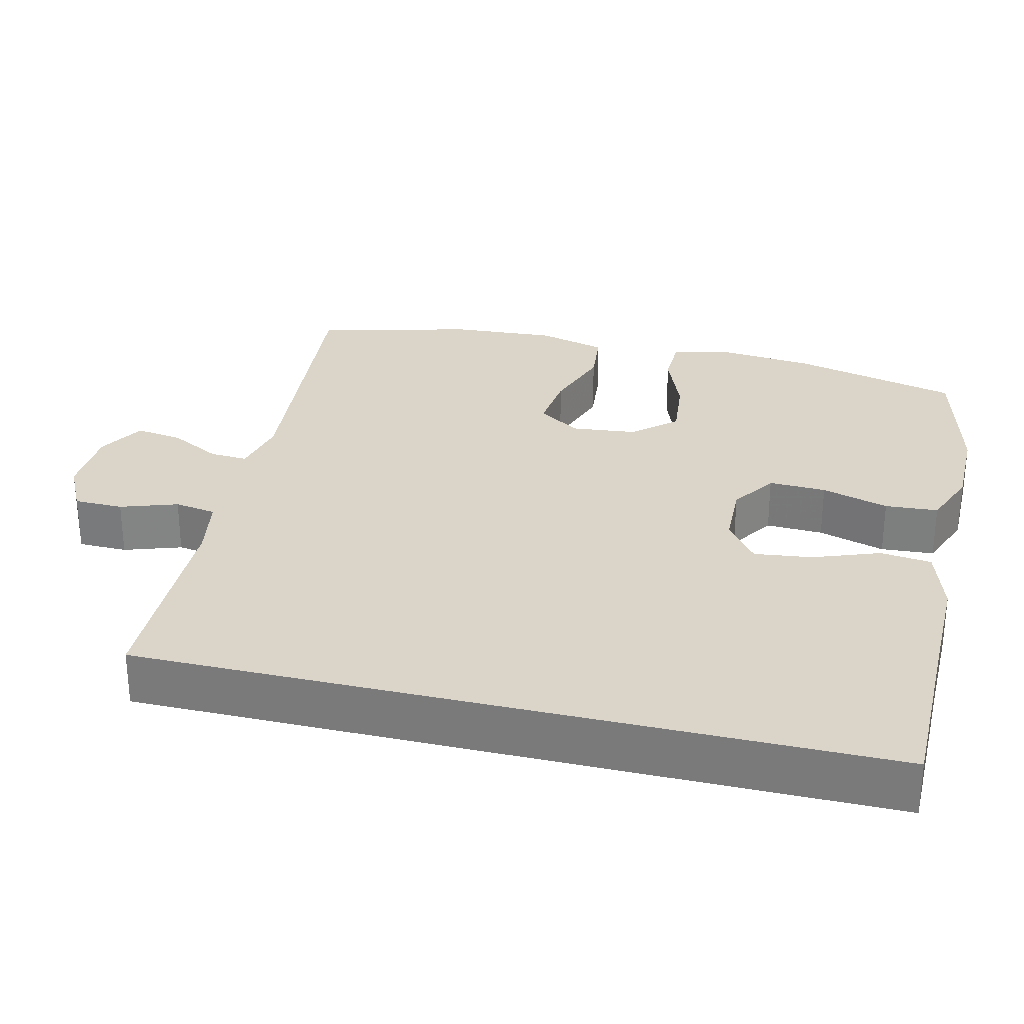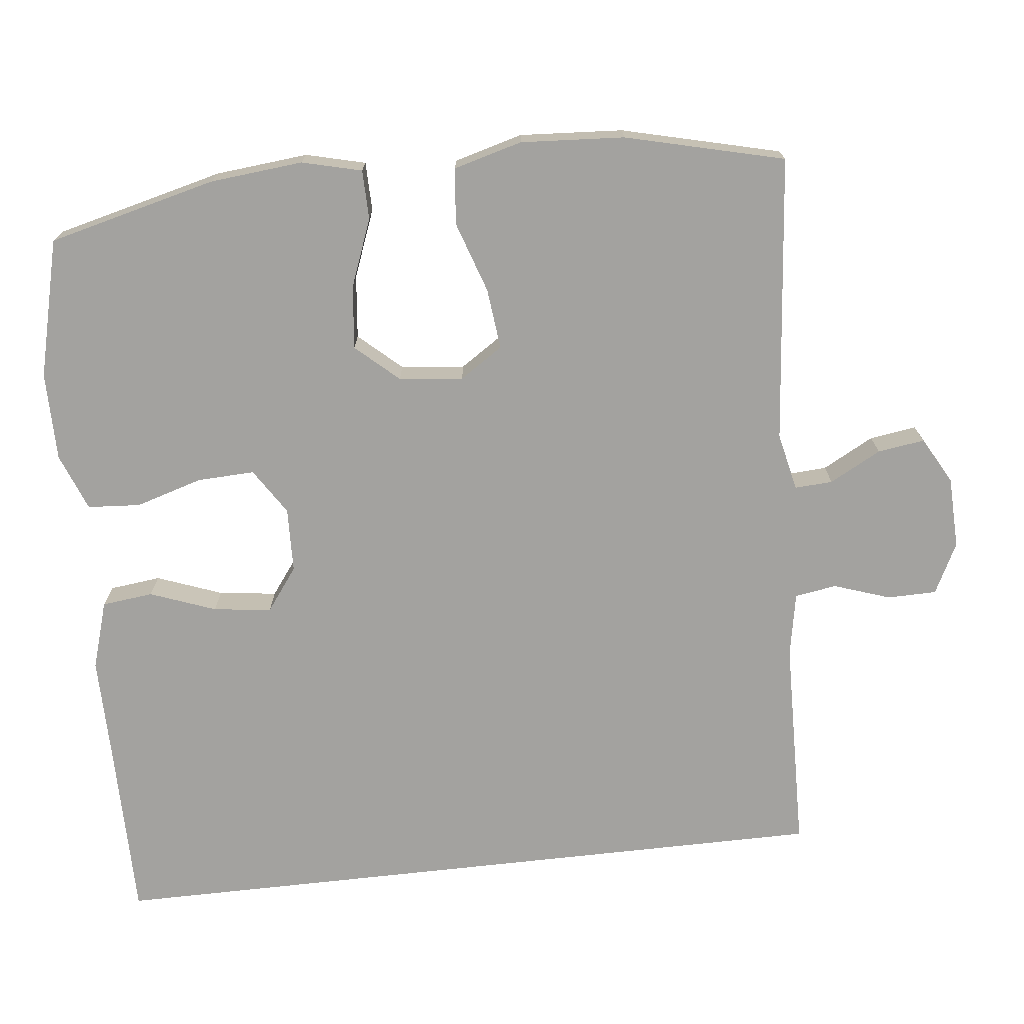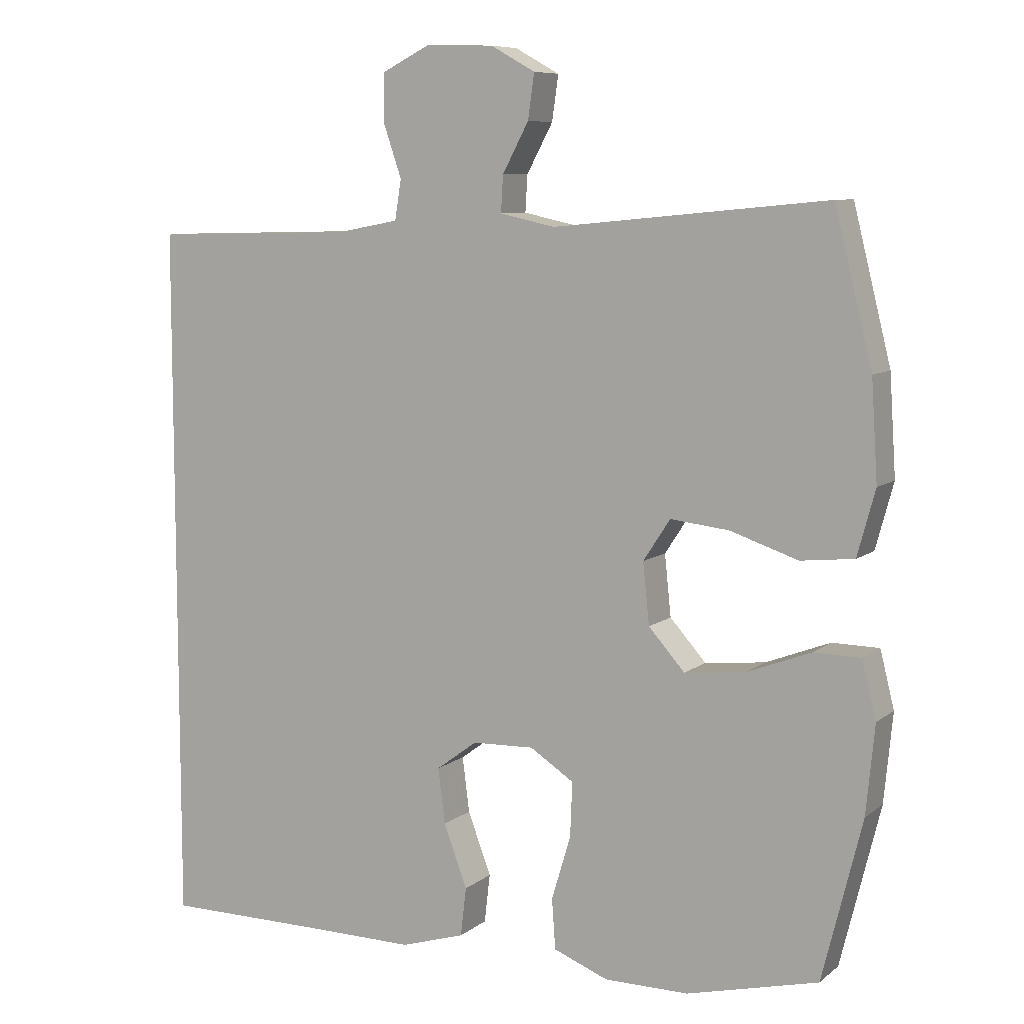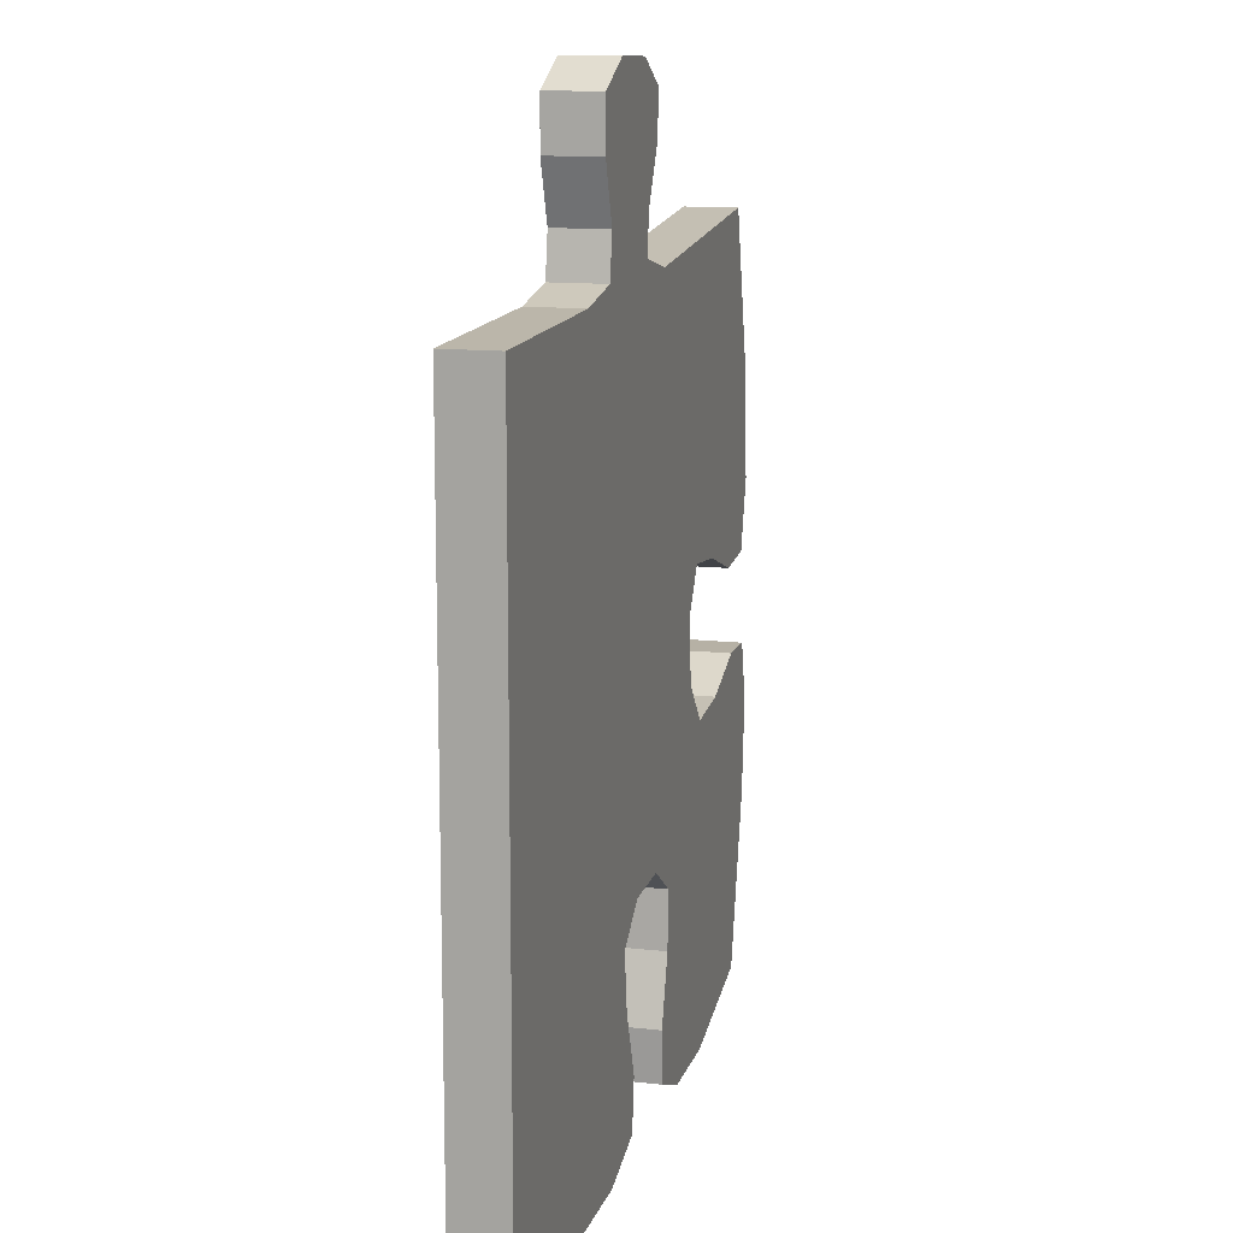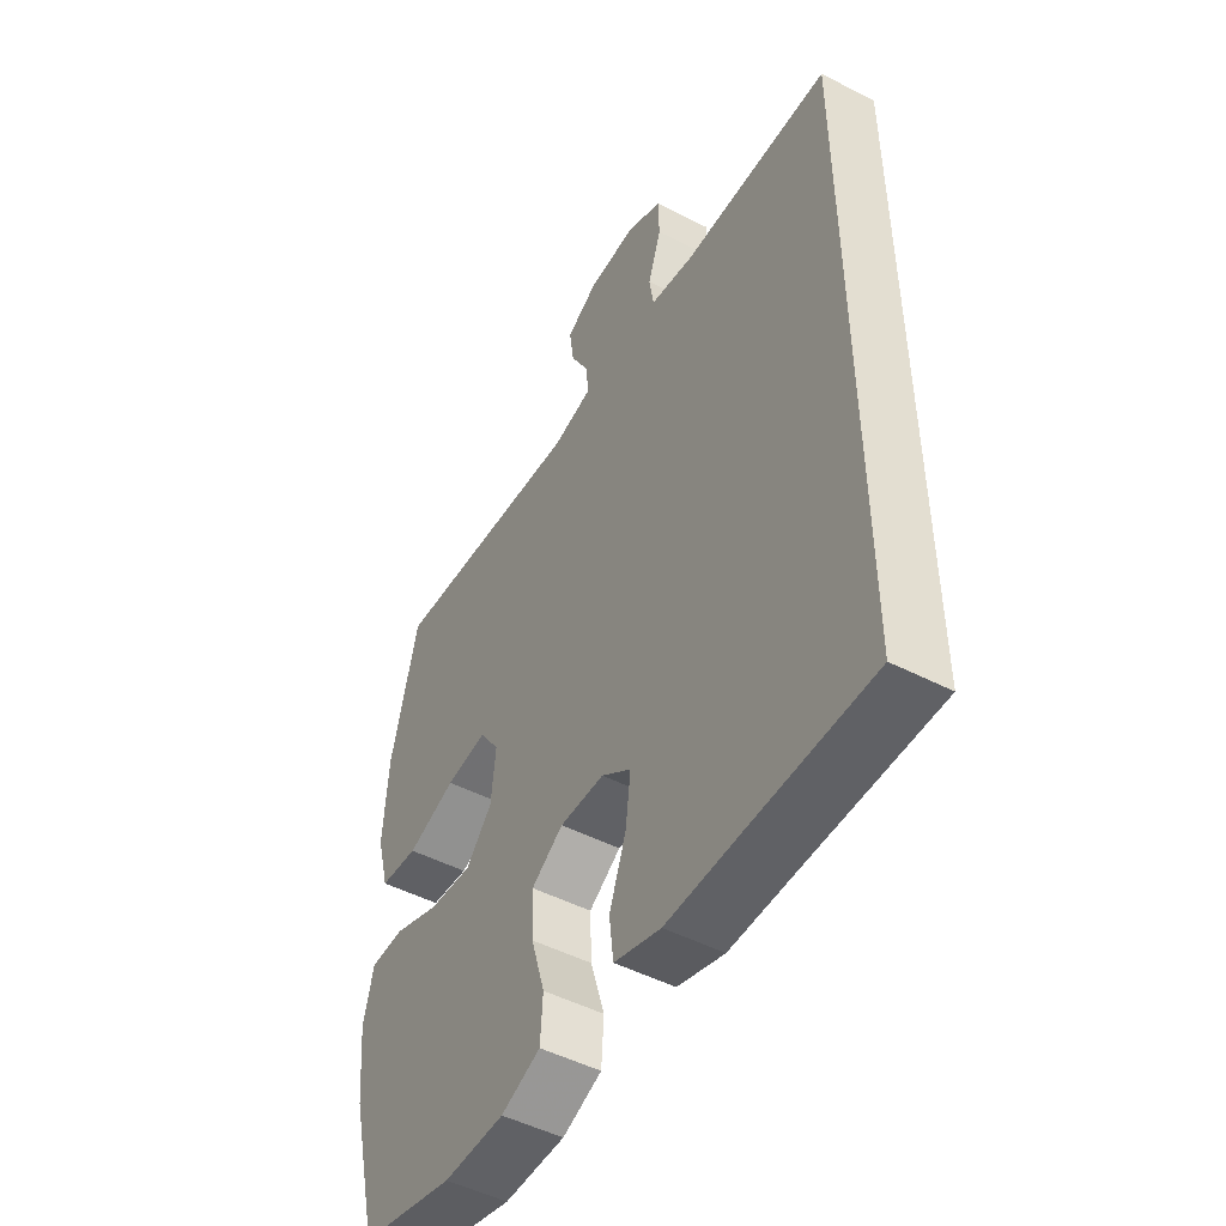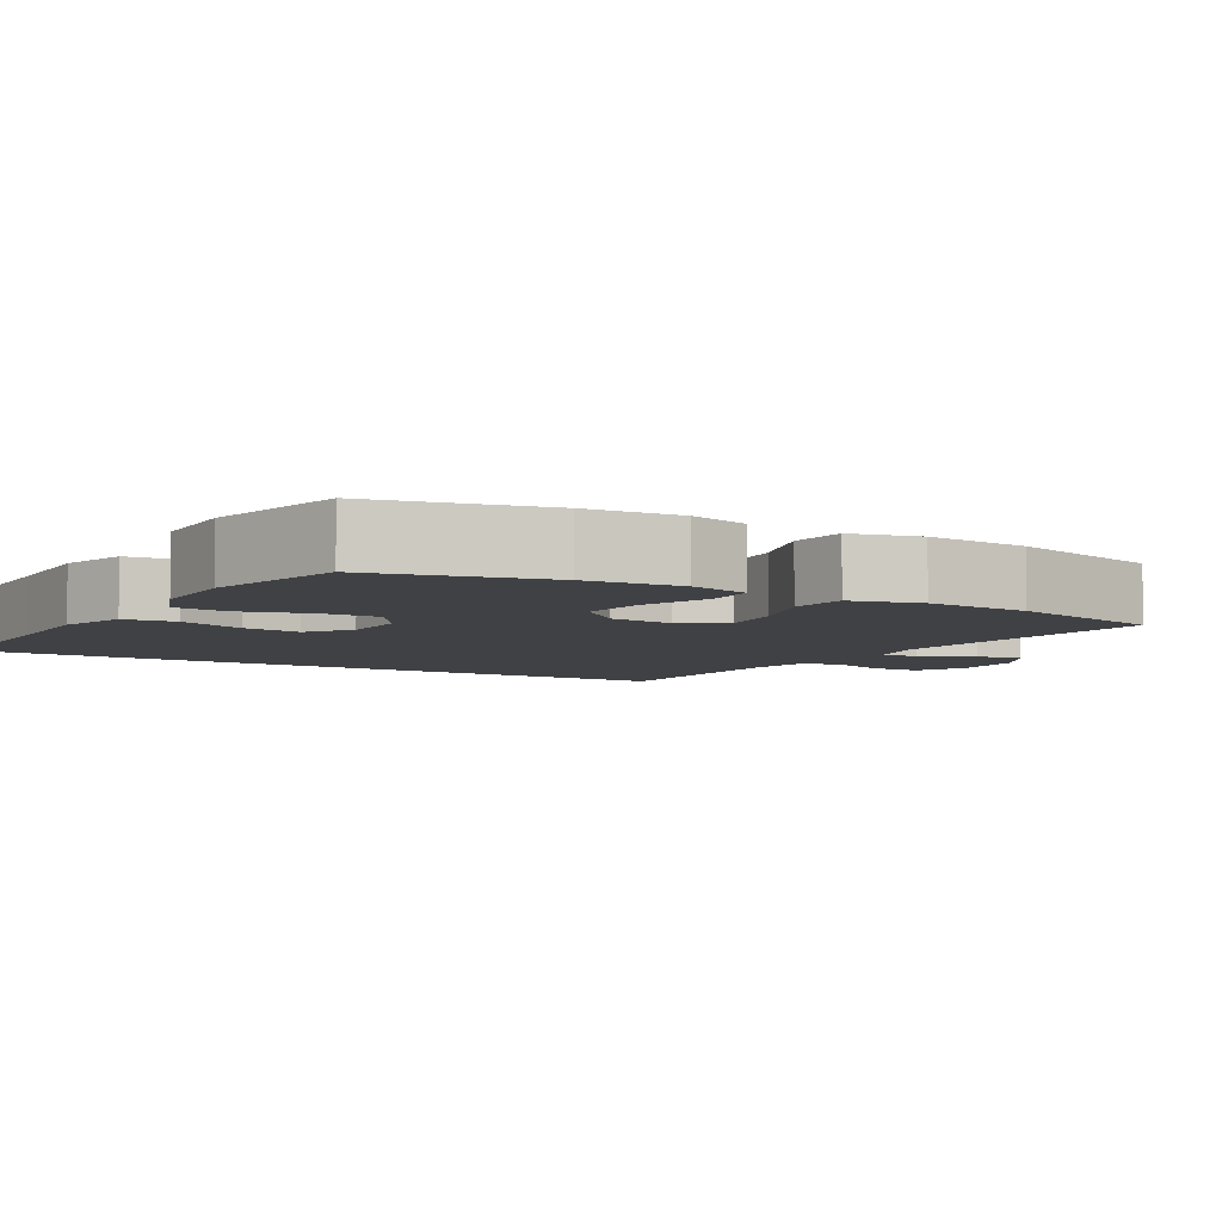
<metadata>
{"format":"obj","ext":"obj","renderer":"f3d","projection":"perspective","resolution":1024,"background":"white","views":[{"elev":29.1,"azim":103.7,"up":"+Y"},{"elev":-72.5,"azim":-83.6,"up":"+Y"},{"elev":8.2,"azim":-152.3,"up":"+Z"},{"elev":12.8,"azim":104.7,"up":"+Z"},{"elev":-49.3,"azim":60.3,"up":"+Z"},{"elev":-5.9,"azim":-120.7,"up":"+Y"}]}
</metadata>
<code>
v 0.5 0.07 -0.546
v 0.258 0.07 -0.546
v 0.119 0.07 -0.547
v 0.028 0.07 -0.519
v 0.02 0.07 -0.45
v 0.053 0.07 -0.362
v 0.063 0.07 -0.284
v 0.005 0.07 -0.241
v -0.082 0.07 -0.238
v -0.144 0.07 -0.278
v -0.141 0.07 -0.355
v -0.114 0.07 -0.445
v -0.119 0.07 -0.516
v -0.196 0.07 -0.546
v -0.315 0.07 -0.546
v -0.5 0.07 -0.5
v -0.556 0.07 -0.274
v -0.568 0.07 -0.149
v -0.548 0.07 -0.069
v -0.482 0.07 -0.068
v -0.391 0.07 -0.103
v -0.306 0.07 -0.112
v -0.255 0.07 -0.055
v -0.246 0.07 0.031
v -0.284 0.07 0.089
v -0.366 0.07 0.08
v -0.462 0.07 0.048
v -0.537 0.07 0.056
v -0.562 0.07 0.148
v -0.553 0.07 0.287
v -0.5 0.07 0.5
v -0.114 0.07 0.463
v -0.036 0.07 0.48
v -0.039 0.07 0.531
v -0.076 0.07 0.6
v -0.085 0.07 0.663
v -0.022 0.07 0.698
v 0.074 0.07 0.701
v 0.142 0.07 0.667
v 0.143 0.07 0.601
v 0.117 0.07 0.525
v 0.126 0.07 0.469
v 0.212 0.07 0.453
v 0.5 0.07 0.446
v 0.5 0 -0.546
v 0.258 0 -0.546
v 0.119 0 -0.547
v 0.028 0 -0.519
v 0.02 0 -0.45
v 0.053 0 -0.362
v 0.063 0 -0.284
v 0.005 0 -0.241
v -0.082 0 -0.238
v -0.144 0 -0.278
v -0.141 0 -0.355
v -0.114 0 -0.445
v -0.119 0 -0.516
v -0.196 0 -0.546
v -0.315 0 -0.546
v -0.5 0 -0.5
v -0.556 0 -0.274
v -0.568 0 -0.149
v -0.548 0 -0.069
v -0.482 0 -0.068
v -0.391 0 -0.103
v -0.306 0 -0.112
v -0.255 0 -0.055
v -0.246 0 0.031
v -0.284 0 0.089
v -0.366 0 0.08
v -0.462 0 0.048
v -0.537 0 0.056
v -0.562 0 0.148
v -0.553 0 0.287
v -0.5 0 0.5
v -0.114 0 0.463
v -0.036 0 0.48
v -0.039 0 0.531
v -0.076 0 0.6
v -0.085 0 0.663
v -0.022 0 0.698
v 0.074 0 0.701
v 0.142 0 0.667
v 0.143 0 0.601
v 0.117 0 0.525
v 0.126 0 0.469
v 0.212 0 0.453
v 0.5 0 0.446
f 43 44 1 2
f 42 43 2 3
f 41 42 3
f 39 40 41
f 38 39 41
f 37 38 41
f 36 37 41
f 35 36 41
f 34 35 41
f 33 34 41 3
f 30 31 32
f 29 30 32
f 28 29 32
f 27 28 32
f 26 27 32
f 25 26 32 33
f 24 25 33
f 23 24 33
f 19 20 21
f 18 19 21
f 17 18 21
f 16 17 21
f 15 16 21
f 14 15 21
f 13 14 21
f 12 13 21
f 11 12 21
f 10 11 21 22
f 9 10 22 23
f 3 4 5 6
f 3 6 7
f 33 3 7
f 8 9 23 33
f 7 8 33
f 46 45 88 87
f 47 46 87 86
f 47 86 85
f 85 84 83
f 85 83 82
f 85 82 81
f 85 81 80
f 85 80 79
f 85 79 78
f 47 85 78 77
f 76 75 74
f 76 74 73
f 76 73 72
f 76 72 71
f 76 71 70
f 77 76 70 69
f 77 69 68
f 77 68 67
f 65 64 63
f 65 63 62
f 65 62 61
f 65 61 60
f 65 60 59
f 65 59 58
f 65 58 57
f 65 57 56
f 65 56 55
f 66 65 55 54
f 67 66 54 53
f 50 49 48 47
f 51 50 47
f 51 47 77
f 77 67 53 52
f 77 52 51
f 1 45 46 2
f 2 46 47 3
f 3 47 48 4
f 4 48 49 5
f 5 49 50 6
f 6 50 51 7
f 7 51 52 8
f 8 52 53 9
f 9 53 54 10
f 10 54 55 11
f 11 55 56 12
f 12 56 57 13
f 13 57 58 14
f 14 58 59 15
f 15 59 60 16
f 16 60 61 17
f 17 61 62 18
f 18 62 63 19
f 19 63 64 20
f 20 64 65 21
f 21 65 66 22
f 22 66 67 23
f 23 67 68 24
f 24 68 69 25
f 25 69 70 26
f 26 70 71 27
f 27 71 72 28
f 28 72 73 29
f 29 73 74 30
f 30 74 75 31
f 31 75 76 32
f 32 76 77 33
f 33 77 78 34
f 34 78 79 35
f 35 79 80 36
f 36 80 81 37
f 37 81 82 38
f 38 82 83 39
f 39 83 84 40
f 40 84 85 41
f 41 85 86 42
f 42 86 87 43
f 43 87 88 44
f 44 88 45 1

</code>
